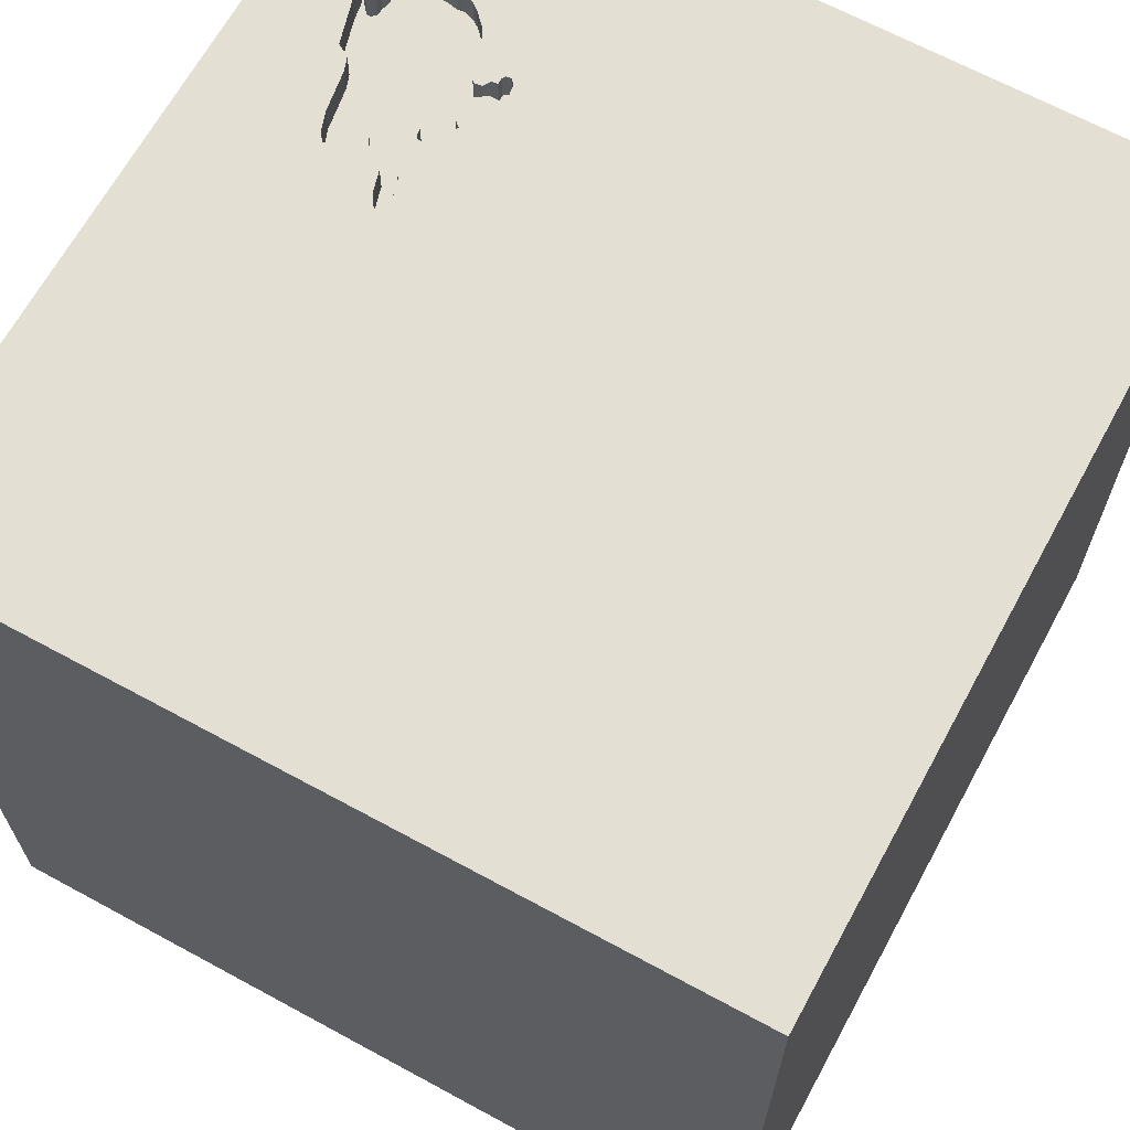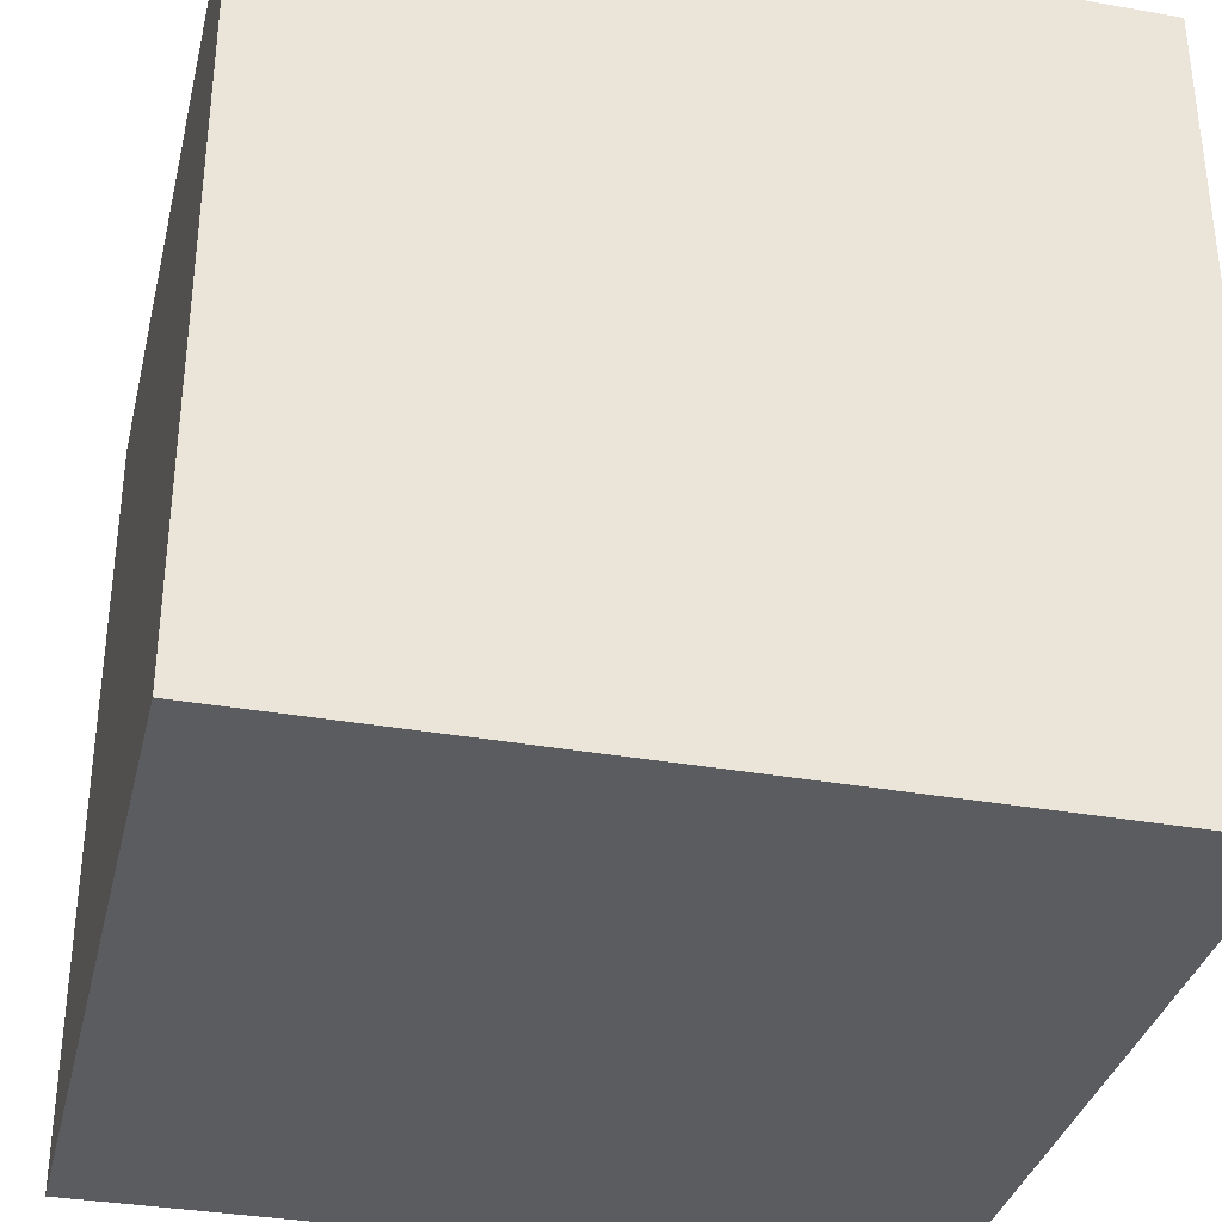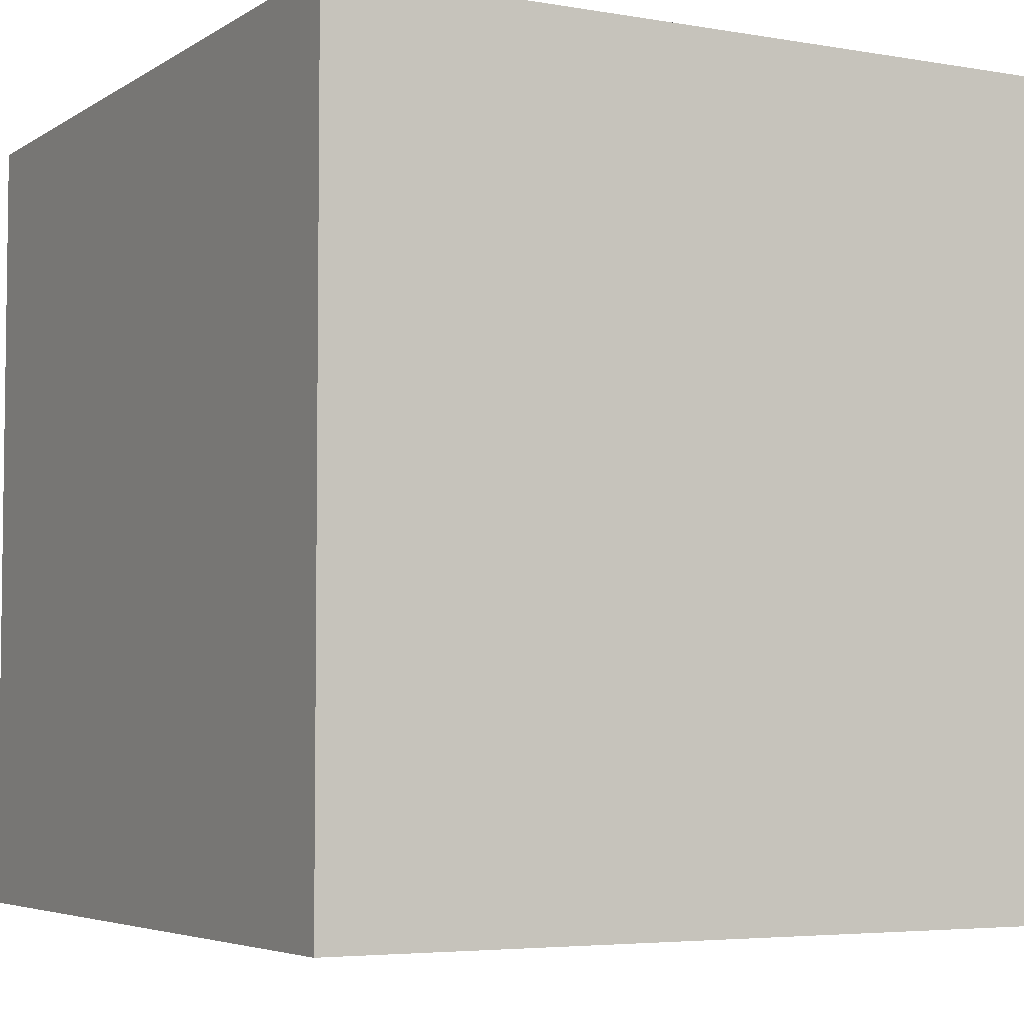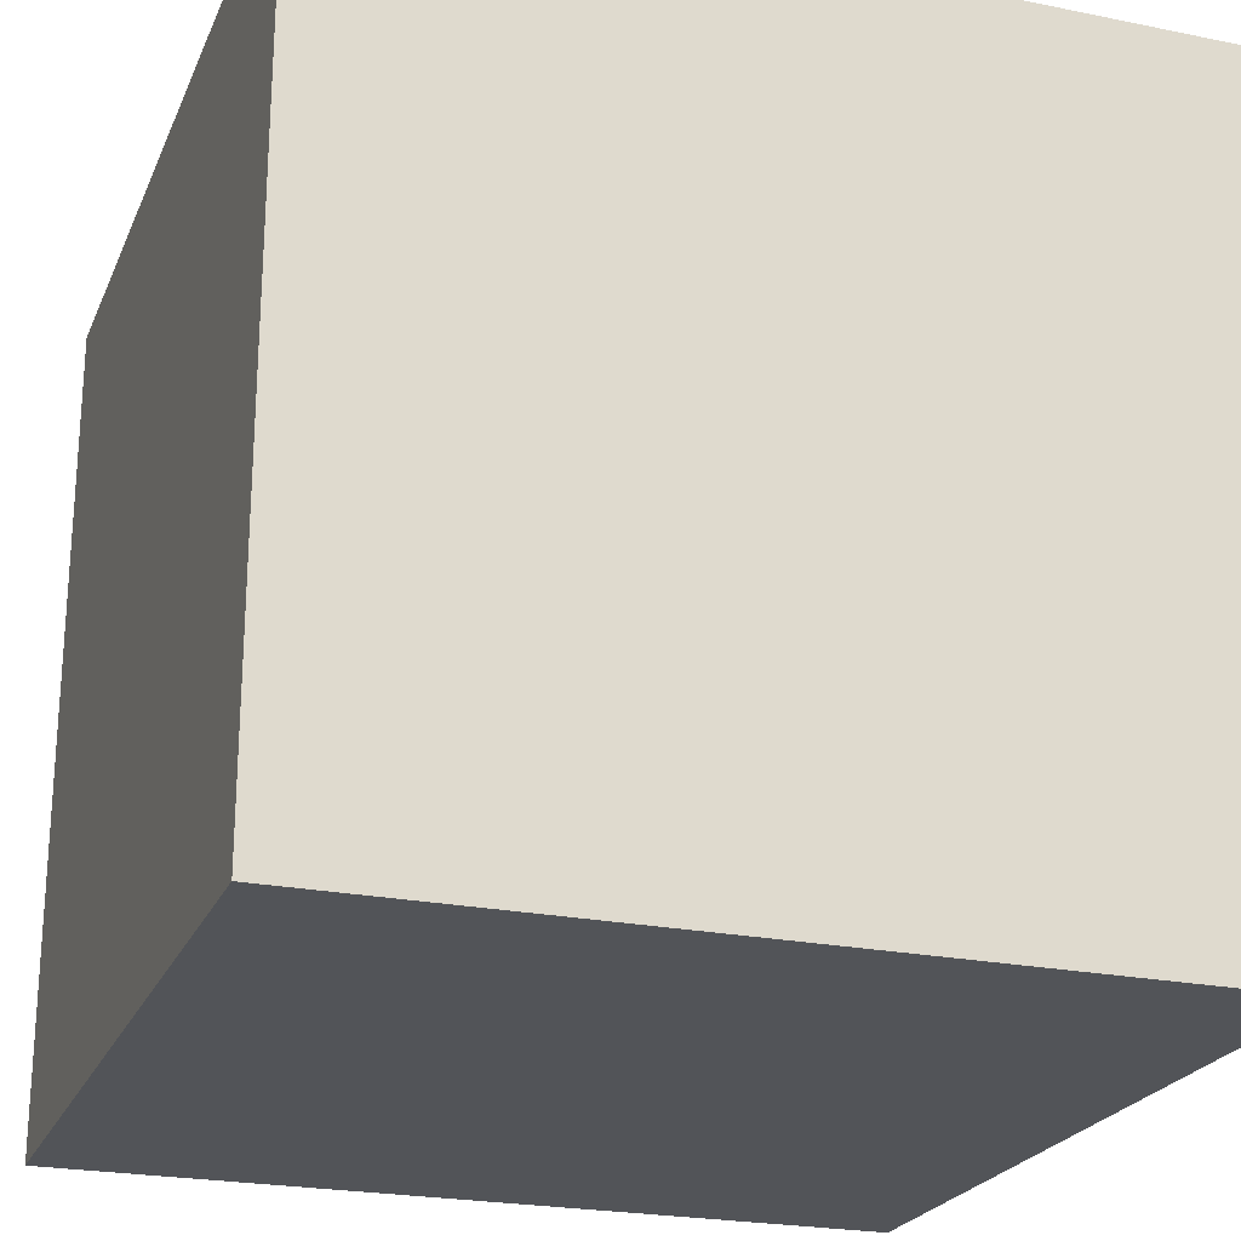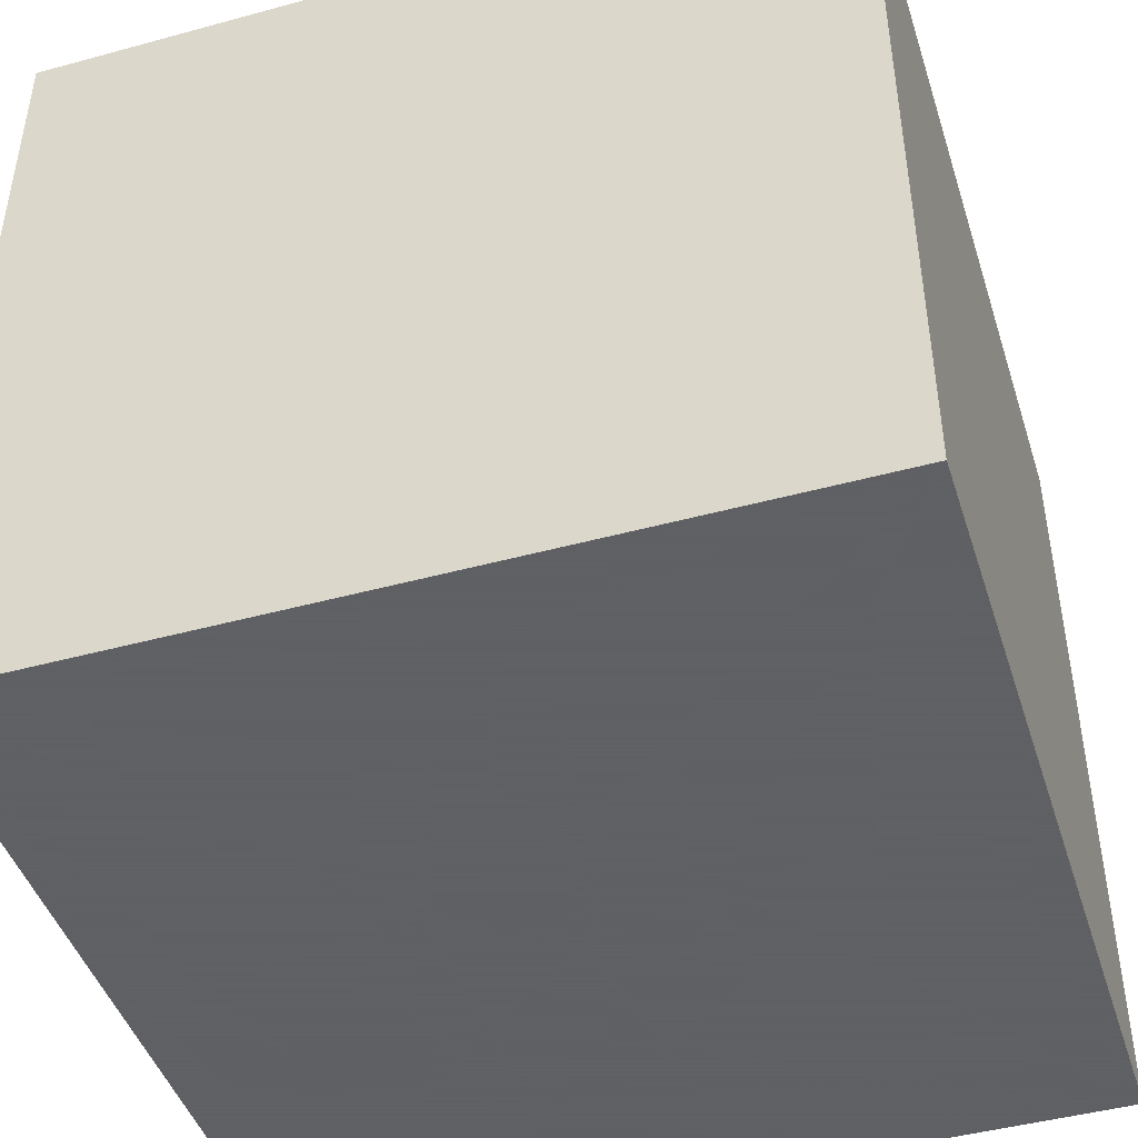
<metadata>
{"format":"obj","ext":"obj","renderer":"f3d","projection":"perspective","resolution":1024,"background":"white","views":[{"elev":66.4,"azim":118.6,"up":"+Y"},{"elev":-34.6,"azim":76.7,"up":"+Z"},{"elev":-4.8,"azim":61.1,"up":"+Z"},{"elev":-23.3,"azim":-19.0,"up":"+Z"},{"elev":-45.3,"azim":-72.5,"up":"+Y"}]}
</metadata>
<code>
o chopper_175
v -0.1861 1.5 0.7042
v -0.4691 1.5 0.7728
v -0.4691 1.4 0.7728
v -0.9861 1.5 0.9255
v -0.4089 1.5 1.062
v -0.6837 1.5 0.5691
v -0.6837 1.4 0.5691
v -0.9571 1.5 1.252
v -0.9571 1.4 1.252
v -0.462 1.5 0.7297
v -0.462 1.4 0.7297
v -0.9897 1.5 0.9028
v -0.9897 1.4 0.9028
v -0.4209 1.5 0.9284
v -0.4209 1.4 0.9284
v -0.8576 1.5 1.204
v -0.8576 1.4 1.204
v -0.642 1.5 1.15
v -0.7812 -1.5 -0.1823
v -0.9582 1.5 0.8371
v -0.9375 1.5 1.146
v -0.9365 1.5 1.235
v -0.9293 1.5 1.131
v -0.2134 1.5 0.7086
v -0.2134 1.4 0.7086
v -0.9318 1.5 1.206
v -0.9318 1.4 1.206
v -0.8468 1.5 1.183
v -0.8468 1.4 1.183
v -0.9811 1.5 1.102
v -0.9811 1.4 1.102
v -0.7249 1.5 0.7204
v -0.7249 1.4 0.7204
v -0.3337 1.5 1.036
v -0.3337 1.4 1.036
v -0.486 1.5 0.7988
v 0.4427 0.1562 1.5
v 0.1693 1.152 1.5
v 0.5208 -0.6771 1.5
v 0.4167 -1.5 -1.042
v 0.4297 -1.5 0.4687
v 0.1562 -1.5 -0
v 1.5 -1.5 1.5
v -0.1302 -1.5 -1.5
v 0.4687 -1.5 -0.4167
v 0.625 0.625 1.5
v -0.01709 1.5 0.1351
v 0.7434 1.5 0.5868
v 1.5 1.5 1.5
v 0.1444 -0.4161 -1.5
v -0.671 1.5 0.5904
v -0.671 1.4 0.5904
v -0.1788 1.5 0.7497
v -0.1788 1.4 0.7497
v -0.7744 1.5 0.6443
v -0.7744 1.4 0.6443
v -0.4983 1.5 0.7075
v -0.4983 1.4 0.7075
v -0.4595 1.5 0.8039
v -0.4595 1.4 0.8039
v -0.6999 1.5 0.6137
v -0.6999 1.4 0.6137
v -0.3497 1.5 0.9357
v -0.7849 1.5 0.6367
v -0.7849 1.4 0.6367
v -0.7216 1.5 0.6825
v -0.7216 1.4 0.6825
v 0.02604 -1.094 1.5
v 0 0.4687 1.5
v -0.1562 -0.4688 1.5
v 0 -1.5 0.4687
v -0.1562 -1.5 -0.4427
v -0.05208 -1.5 1.276
v 0 -1.5 -1.198
v -0.5549 1.5 0.6745
v -0.5549 1.4 0.6745
v -0.7878 1.5 0.6185
v -0.9864 1.5 1.215
v -0.9864 1.4 1.215
v -0.2329 1.5 0.791
v -0.2329 1.4 0.791
v -0.6686 1.5 0.6927
v -0.6686 1.4 0.6927
v 1.172 0.3646 1.5
v 1.224 -0.1562 1.5
v 1.5 -1.5 -1.5
v 1.25 -1.5 0.1562
v 1.055 -1.5 -0.3385
v -0.1861 1.4 0.7042
v -0.2438 1.5 0.7228
v -0.3312 1.5 0.9491
v -0.4577 1.5 0.757
v -0.9526 1.5 1.135
v -0.9582 1.4 0.8371
v -0.7476 1.5 0.724
v -0.721 1.5 0.7151
v -0.9895 1.5 0.9424
v -0.4171 1.5 0.9373
v -0.3972 1.5 0.9013
v -0.3972 1.4 0.9013
v -0.2135 1.5 0.7809
v -0.3879 1.5 0.9394
v -0.7247 1.5 1.174
v -0.357 1.5 0.7735
v -0.545 1.5 0.6776
v -0.545 1.4 0.6776
v -0.9957 1.5 1.011
v -0.9957 1.4 1.011
v -0.3131 1.5 0.9896
v -0.4687 0.4167 1.5
v -0.4167 -0.07812 1.5
v -0.4036 -1.5 0.1823
v -0.7472 1.5 0.668
v -0.7354 1.5 0.5961
v -0.3906 1.5 1.302
v -0.4167 0.8594 1.5
v -1.5 0.4167 0.1562
v -1.5 1.5 1.5
v -1.5 0.1953 -0.4948
v -1.5 0.3906 0.625
v -1.5 1.5 -1.5
v -1.5 -0.05208 -0.9896
v -1.5 -0.1042 0.1562
v -1.5 0.02604 1.094
v -1.5 1.029 0.2865
v -1.5 1.25 -0.2083
v -1.5 -0.625 0.1562
v -1.5 -0.4687 -0.4297
v -1.5 -1.5 1.5
v -1.5 1.5 0.1302
v -1.5 -1.276 0.05208
v -1.5 -1.5 -1.5
v -0.1941 1.5 0.7708
v -0.1941 1.4 0.7708
v -0.2438 1.4 0.7228
v -0.975 1.5 1.199
v -0.8916 1.5 1.195
v -0.8916 1.4 1.195
v -0.1726 1.5 0.73
v -0.1726 1.4 0.73
v -0.3088 1.5 0.8125
v -0.3088 1.4 0.8125
v -0.5636 1.5 1.087
v -0.5636 1.4 1.087
v -0.4134 1.5 0.9459
v -0.4134 1.4 0.9459
v -0.9056 1.5 0.7866
v -0.9056 1.4 0.7866
v 0.7552 -1.5 0.1042
v 1.5 1.5 -1.5
v -0.4577 1.4 0.757
v -0.4608 1.5 0.7668
v -0.9666 1.5 1.193
v -0.7172 1.5 0.7098
v -0.7172 1.4 0.7098
v -0.6786 1.5 0.601
v -0.256 1.5 0.734
v -0.9708 1.5 1.254
v -0.9708 1.4 1.254
v -0.3497 1.4 0.9357
v -0.9737 1.5 1.12
v -0.9737 1.4 1.12
v -0.8308 1.5 1.167
v -0.934 1.5 1.193
v -0.4298 1.5 0.7852
v -0.4298 1.4 0.7852
v 1.5 -0.3121 0.2722
v 1.5 -1.5 0.1562
v -0.9025 1.5 1.127
v -0.9025 1.4 1.127
v -0.6122 1.5 1.104
v -0.833 1.5 1.153
v -0.3641 1.5 0.9334
v -0.3641 1.4 0.9334
v -1.276 0.01302 1.5
v -1.237 -1.5 0.2865
v -1.237 1.5 0.5729
v -0.7718 1.5 0.6019
v -0.6732 1.5 0.5768
v -0.8495 1.5 1.137
v -0.8495 1.4 1.137
v -0.6994 1.5 0.6463
v -0.6994 1.4 0.6463
v -0.9939 1.5 0.9641
v -0.9939 1.4 0.9641
v -0.4731 1.5 0.8061
v -0.4731 1.4 0.8061
v -0.7878 1.4 0.6185
v -0.256 1.4 0.734
v -0.3714 1.5 0.8878
v -0.3714 1.4 0.8878
v -0.1741 1.5 0.7209
v -0.9365 1.4 1.235
v -0.9038 1.5 1.206
v -0.9038 1.4 1.206
v -0.5225 1.5 0.702
v -0.6122 1.4 1.104
v -0.3099 1.5 0.7473
v -0.4089 1.4 1.062
v -0.5225 1.4 0.702
v -0.4988 1.5 0.7916
v -0.4988 1.4 0.7916
v -0.8878 1.5 1.131
v -0.9813 1.5 1.247
v -0.3099 1.4 0.7473
v -0.7354 1.4 0.5961
v -0.833 1.4 1.153
v -0.3093 1.5 1.013
v -0.3093 1.4 1.013
v -0.873 1.5 1.136
v -0.7984 1.5 1.194
v -0.7476 1.4 0.724
v -0.6475 1.5 0.708
v -0.6475 1.4 0.708
v -0.7984 1.4 1.194
v -0.357 1.4 0.7735
v -0.7718 1.4 0.6019
v -0.9833 1.5 1.205
v -0.9833 1.4 1.205
v -0.7909 1.5 0.745
v -0.6786 1.4 0.601
v -0.4964 1.5 0.7772
v -0.3221 1.5 0.7586
v -0.2708 1.5 0.8018
v -0.7472 1.4 0.668
v -0.7909 1.4 0.745
v -0.1755 1.5 0.7118
v -0.1755 1.4 0.7118
v -0.4608 1.4 0.7668
v -0.873 1.4 1.136
v -0.9735 1.5 0.8582
v -0.9735 1.4 0.8582
v -0.8448 1.5 0.7582
v -0.5747 1.5 0.6964
v -0.6997 1.5 0.63
v -0.3221 1.4 0.7586
v -0.642 1.4 1.15
v -0.7509 1.5 0.6452
v -0.7509 1.4 0.6452
v -0.8308 1.4 1.167
v -0.4964 1.4 0.7772
v -0.934 1.4 1.193
v -0.8448 1.4 0.7582
v -0.9813 1.4 1.247
v -0.9666 1.4 1.193
v -0.6732 1.4 0.5768
v -0.5747 1.4 0.6964
v -0.9861 1.4 0.9255
v -0.3181 1.5 0.9587
v -0.3181 1.4 0.9587
v -0.6784 1.5 0.573
v -0.9526 1.4 1.135
f 129 73 43
f 43 68 129
f 129 118 124
f 129 111 175
f 127 131 129
f 129 132 176
f 176 112 129
f 68 70 129
f 124 120 129
f 131 132 129
f 175 118 129
f 176 19 112
f 129 71 73
f 70 111 129
f 129 123 127
f 132 19 176
f 112 71 129
f 120 123 129
f 127 132 131
f 111 118 175
f 127 128 132
f 71 43 73
f 43 39 68
f 68 39 70
f 111 110 118
f 118 120 124
f 71 41 43
f 123 128 127
f 112 42 71
f 120 117 123
f 70 37 111
f 110 116 118
f 19 72 112
f 39 37 70
f 123 119 128
f 132 72 19
f 72 42 112
f 42 41 71
f 111 69 110
f 37 69 111
f 118 125 120
f 120 125 117
f 117 119 123
f 119 122 128
f 122 132 128
f 42 149 41
f 43 37 39
f 69 116 110
f 149 43 41
f 177 118 107
f 184 97 177
f 177 107 184
f 72 45 42
f 153 164 21
f 136 153 21
f 218 136 21
f 118 8 158
f 218 21 118
f 78 218 118
f 118 158 204
f 118 204 78
f 21 23 93
f 30 107 118
f 118 21 93
f 118 93 161
f 118 161 30
f 177 97 4
f 177 4 12
f 177 12 231
f 231 20 177
f 45 149 42
f 43 85 37
f 37 46 69
f 115 8 118
f 164 26 194
f 137 28 163
f 163 172 21
f 21 164 194
f 137 163 21
f 21 194 137
f 22 8 211
f 211 16 22
f 220 95 177
f 177 20 147
f 177 147 233
f 177 233 220
f 125 119 117
f 132 74 72
f 149 87 43
f 211 8 115
f 115 103 211
f 169 23 21
f 172 180 210
f 210 203 169
f 210 169 21
f 21 172 210
f 177 95 32
f 177 32 113
f 113 238 55
f 77 178 177
f 64 77 177
f 55 64 177
f 113 55 177
f 118 130 125
f 125 121 119
f 167 43 168
f 69 38 116
f 116 38 118
f 115 143 18
f 18 103 115
f 178 114 6
f 182 82 47
f 47 178 6
f 6 251 179
f 47 6 179
f 156 61 235
f 47 179 51
f 51 156 235
f 235 182 47
f 47 51 235
f 66 113 32
f 96 154 66
f 32 96 66
f 177 130 118
f 72 40 45
f 46 38 69
f 115 118 49
f 171 18 143
f 105 196 47
f 213 234 75
f 82 213 75
f 75 105 47
f 47 82 75
f 50 44 132
f 74 40 72
f 45 88 149
f 88 87 149
f 87 168 43
f 85 84 37
f 47 196 57
f 130 126 125
f 126 121 125
f 121 122 119
f 122 121 132
f 50 132 121
f 84 46 37
f 38 49 118
f 115 208 34
f 5 143 115
f 115 34 5
f 198 47 57
f 57 10 198
f 178 130 177
f 44 74 132
f 208 115 48
f 48 109 208
f 104 198 10
f 186 59 165
f 222 201 36
f 222 36 186
f 165 104 10
f 222 186 165
f 2 222 165
f 165 10 92
f 152 2 165
f 92 152 165
f 40 86 45
f 48 91 249
f 48 249 109
f 47 198 157
f 139 48 47
f 192 139 47
f 227 192 47
f 1 227 47
f 47 157 90
f 24 1 47
f 47 90 24
f 104 223 198
f 86 88 45
f 46 49 38
f 48 139 53
f 224 141 48
f 80 224 48
f 133 101 80
f 48 53 133
f 133 80 48
f 48 63 91
f 43 84 85
f 98 102 173
f 99 14 98
f 48 141 190
f 99 98 173
f 173 63 48
f 48 190 99
f 173 48 99
f 44 40 74
f 88 168 87
f 84 49 46
f 48 115 49
f 102 98 145
f 130 121 126
f 49 43 167
f 43 49 84
f 178 121 130
f 44 86 40
f 88 86 168
f 50 86 44
f 167 168 86
f 47 121 178
f 150 49 167
f 150 47 48
f 150 121 47
f 150 50 121
f 150 48 49
f 150 86 50
f 150 167 86
f 248 243 148
f 181 243 248
f 94 248 148
f 233 147 148
f 148 243 233
f 243 181 226
f 248 185 181
f 248 94 232
f 94 148 20
f 147 20 148
f 243 226 233
f 226 181 197
f 97 184 185
f 185 248 97
f 181 185 170
f 232 13 248
f 20 231 232
f 232 94 20
f 220 233 226
f 197 33 226
f 207 197 181
f 248 4 97
f 184 107 185
f 230 181 170
f 185 108 170
f 231 12 13
f 13 232 231
f 248 13 4
f 226 212 220
f 197 202 33
f 212 226 33
f 237 197 207
f 207 181 172
f 108 185 107
f 210 180 181
f 181 230 210
f 203 210 230
f 230 170 203
f 108 31 170
f 12 4 13
f 95 220 212
f 197 144 202
f 202 214 33
f 212 33 95
f 18 171 197
f 197 237 18
f 207 215 237
f 180 172 181
f 107 30 108
f 169 203 170
f 31 108 30
f 31 252 170
f 171 143 144
f 144 197 171
f 144 15 202
f 202 247 214
f 214 155 33
f 32 95 33
f 240 215 207
f 103 18 237
f 237 215 103
f 172 163 240
f 240 207 172
f 170 252 23
f 23 169 170
f 252 31 162
f 143 5 144
f 15 144 146
f 15 187 202
f 202 241 247
f 234 213 214
f 214 247 234
f 214 83 155
f 96 32 33
f 33 155 96
f 29 215 240
f 215 211 103
f 252 93 23
f 30 161 162
f 162 31 30
f 252 162 93
f 199 144 5
f 98 14 15
f 15 146 98
f 199 146 144
f 187 15 100
f 36 201 202
f 202 187 36
f 241 202 222
f 200 247 241
f 213 82 214
f 83 214 82
f 155 83 67
f 154 96 155
f 29 17 215
f 163 28 29
f 29 240 163
f 215 17 211
f 161 93 162
f 5 34 199
f 146 145 98
f 14 99 15
f 199 35 146
f 187 100 60
f 100 15 99
f 186 36 187
f 201 222 202
f 222 2 241
f 200 106 247
f 241 58 200
f 247 76 234
f 66 154 155
f 155 67 66
f 83 183 67
f 29 138 17
f 28 137 29
f 16 211 17
f 35 199 34
f 102 145 146
f 146 174 102
f 174 146 35
f 187 60 186
f 100 166 60
f 3 241 2
f 106 200 105
f 247 106 76
f 11 58 241
f 200 58 57
f 57 196 200
f 75 234 76
f 82 182 183
f 183 83 82
f 183 225 67
f 138 29 137
f 195 17 138
f 17 193 16
f 174 173 102
f 174 35 160
f 59 186 60
f 166 100 191
f 165 59 60
f 60 166 165
f 99 190 191
f 191 100 99
f 241 3 11
f 2 152 3
f 196 105 200
f 105 75 76
f 76 106 105
f 58 11 57
f 182 235 183
f 67 225 113
f 113 66 67
f 225 183 239
f 195 193 17
f 137 194 195
f 195 138 137
f 22 16 193
f 209 35 34
f 34 208 209
f 63 173 174
f 174 160 63
f 35 250 160
f 191 216 166
f 3 151 11
f 229 3 152
f 10 57 11
f 235 61 62
f 62 183 235
f 225 239 113
f 239 183 62
f 27 193 195
f 193 9 22
f 250 35 209
f 209 208 109
f 160 250 91
f 91 63 160
f 142 216 191
f 104 165 166
f 166 216 104
f 142 191 190
f 190 141 142
f 229 151 3
f 92 10 11
f 11 151 92
f 152 92 229
f 61 156 62
f 238 113 239
f 239 62 206
f 193 27 245
f 194 26 27
f 27 195 194
f 8 22 9
f 9 193 79
f 109 249 250
f 250 209 109
f 250 249 91
f 142 236 216
f 141 224 142
f 151 229 92
f 221 62 156
f 55 238 239
f 239 56 55
f 206 217 239
f 62 7 206
f 245 79 193
f 245 27 242
f 26 164 27
f 9 159 8
f 244 9 79
f 236 142 205
f 216 236 104
f 224 80 81
f 81 142 224
f 221 7 62
f 56 239 217
f 114 178 217
f 217 206 114
f 206 7 114
f 79 245 219
f 245 242 153
f 242 27 164
f 158 8 159
f 244 159 9
f 78 204 244
f 244 79 78
f 236 205 223
f 205 142 81
f 223 104 236
f 80 101 81
f 246 7 221
f 156 51 52
f 52 221 156
f 56 65 55
f 217 188 56
f 178 77 217
f 6 114 7
f 79 219 78
f 136 218 219
f 219 245 136
f 164 153 242
f 153 136 245
f 204 158 159
f 159 244 204
f 198 223 205
f 205 81 189
f 101 133 134
f 134 81 101
f 251 6 7
f 7 246 251
f 221 52 246
f 51 179 52
f 64 55 65
f 65 56 188
f 188 217 77
f 218 78 219
f 205 189 198
f 134 189 81
f 133 53 134
f 179 251 246
f 246 52 179
f 65 188 64
f 77 64 188
f 157 198 189
f 134 135 189
f 54 134 53
f 189 135 157
f 25 135 134
f 25 134 54
f 90 157 135
f 135 25 90
f 25 54 140
f 53 139 140
f 140 54 53
f 24 90 25
f 89 25 140
f 139 192 140
f 25 89 24
f 89 140 228
f 192 227 228
f 228 140 192
f 1 24 89
f 89 228 1
f 227 1 228

</code>
